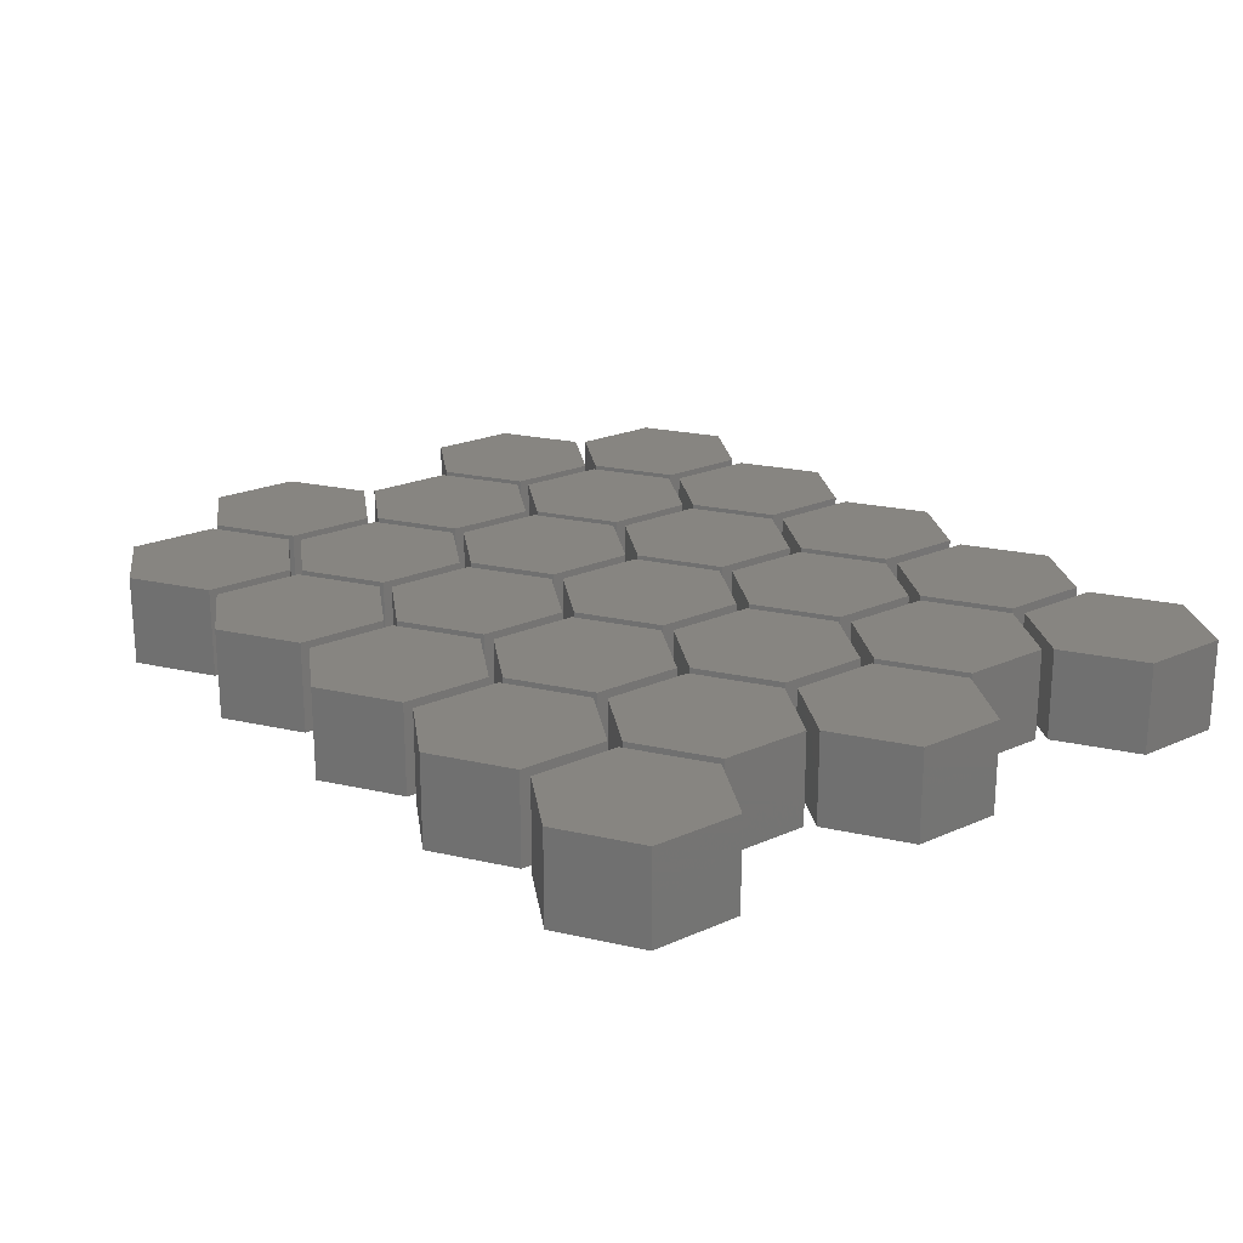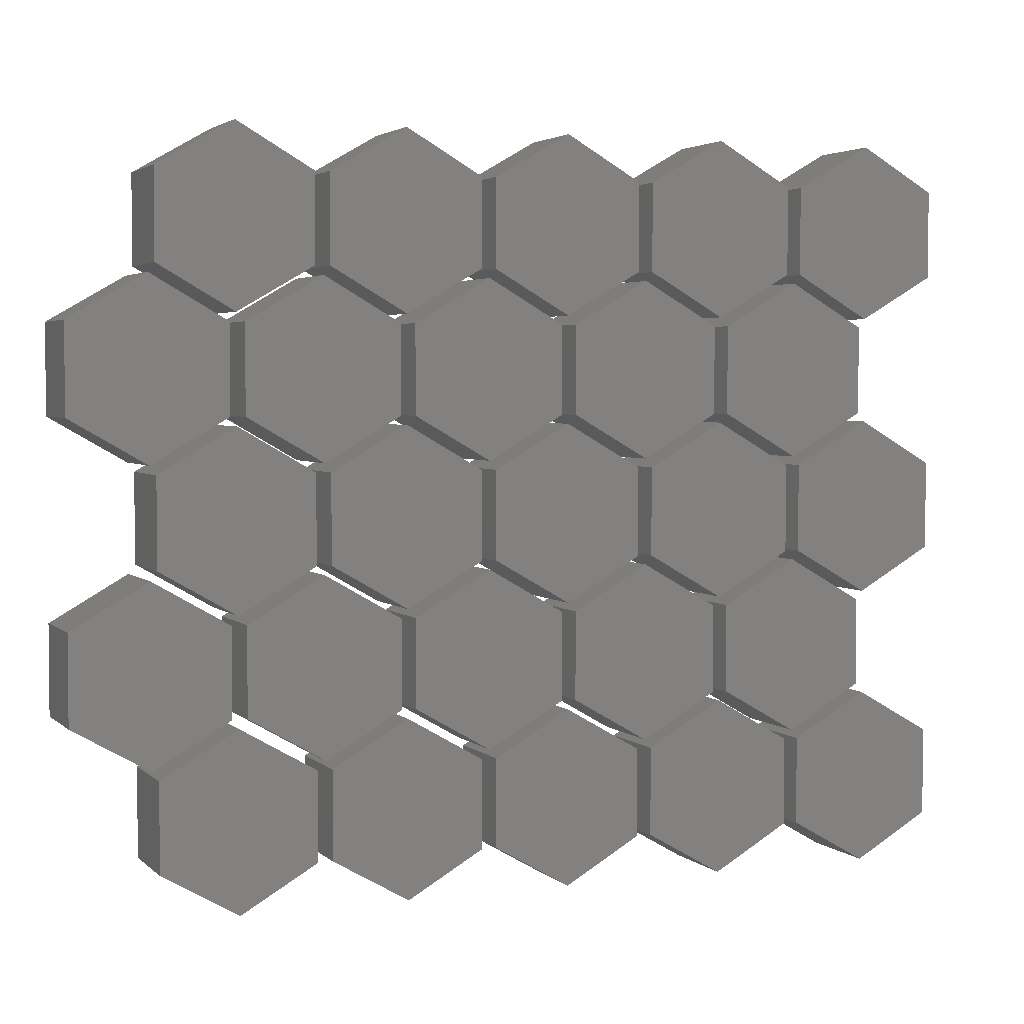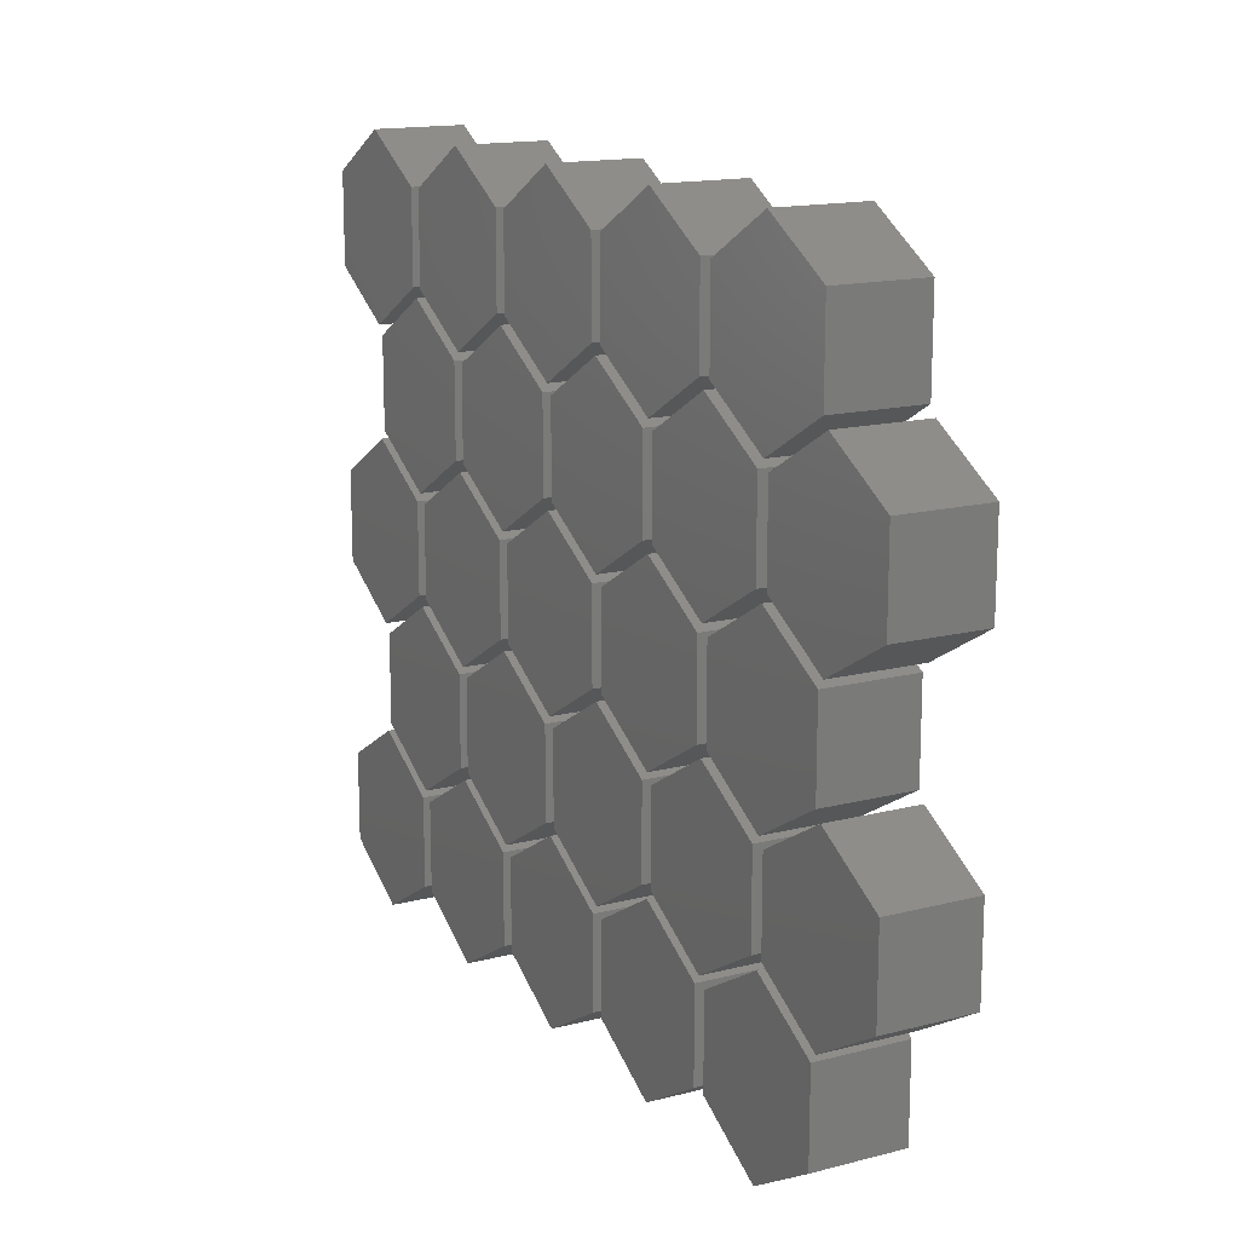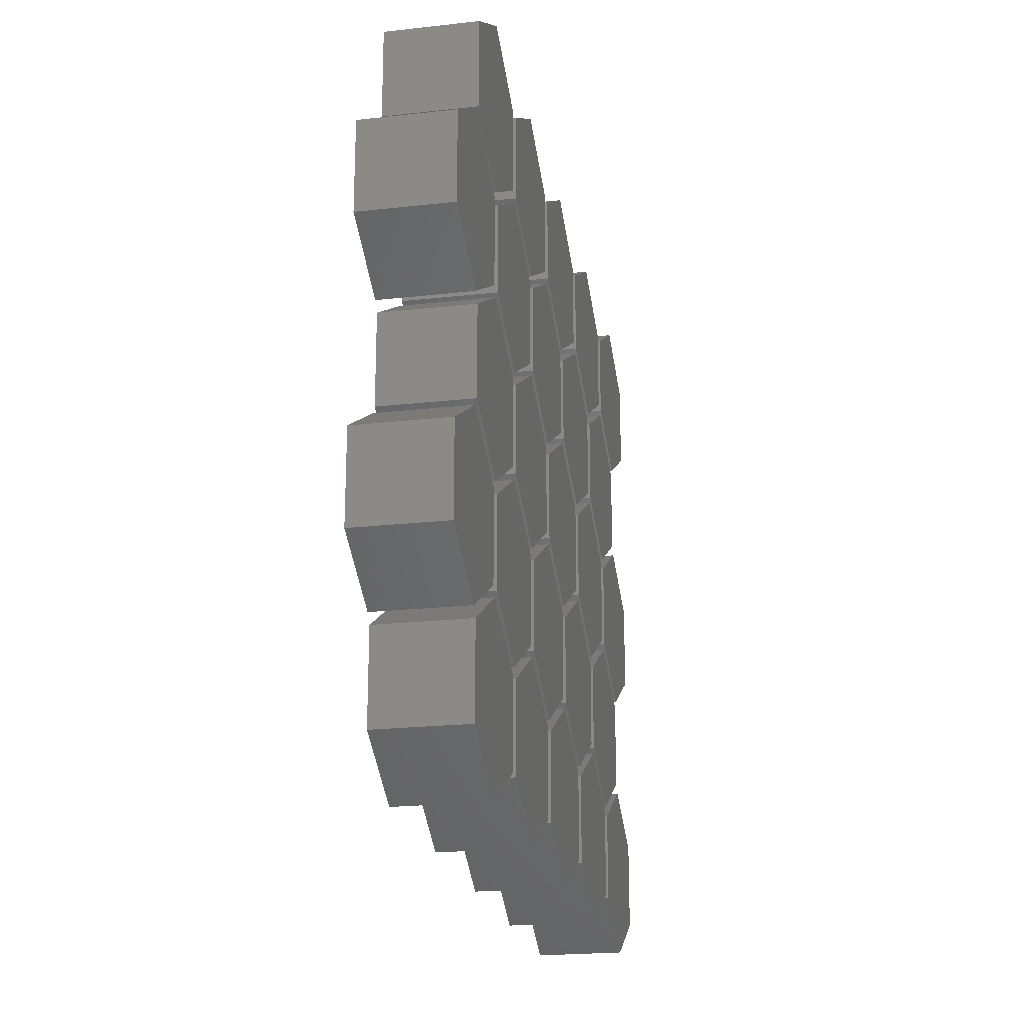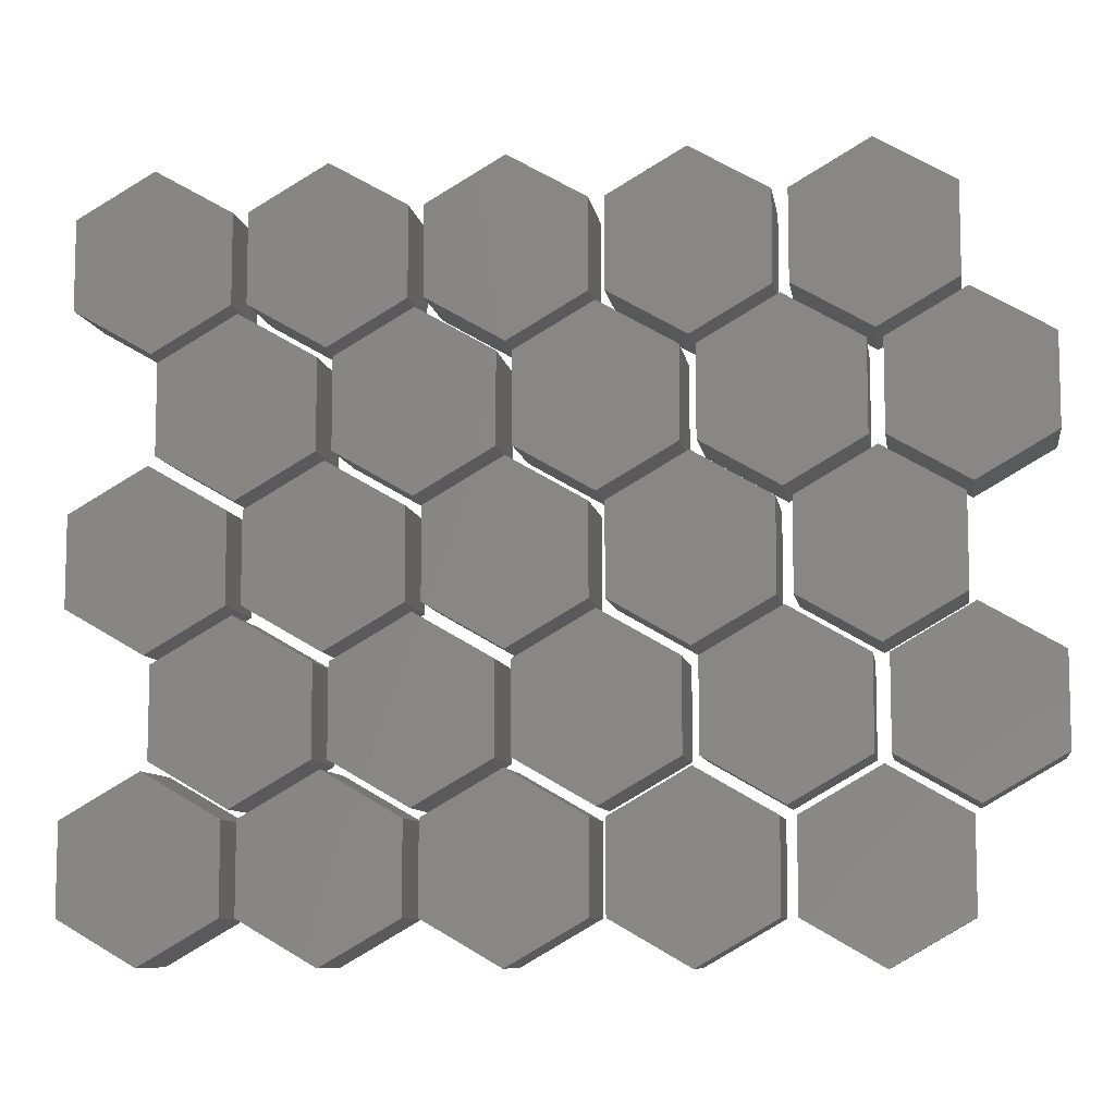
<metadata>
{"format":"stl","ext":"stl","renderer":"f3d","projection":"perspective","resolution":1024,"background":"white","views":[{"elev":21.8,"azim":-128.1,"up":"+Z"},{"elev":3.3,"azim":157.5,"up":"+Y"},{"elev":15.3,"azim":61.4,"up":"+Y"},{"elev":-21.5,"azim":101.3,"up":"+Y"},{"elev":-8.8,"azim":8.9,"up":"+Y"}]}
</metadata>
<code>
# stl→obj: 300 verts, 500 faces
v 4.33 2.5 0
v 4.33 -2.5 5
v 4.33 -2.5 0
v 4.33 2.5 5
v 3.062e-16 5 0
v 3.062e-16 5 5
v -4.33 2.5 0
v -4.33 2.5 5
v -4.33 -2.5 0
v -4.33 -2.5 5
v -8.882e-16 -5 0
v -8.882e-16 -5 5
v 9.03 10.5 0
v 9.03 5.5 5
v 9.03 5.5 0
v 9.03 10.5 5
v 4.7 13 0
v 4.7 13 5
v 0.3699 10.5 0
v 0.3699 10.5 5
v 0.3699 5.5 0
v 0.3699 5.5 5
v 4.7 3 0
v 4.7 3 5
v 4.33 18.5 0
v 4.33 13.5 5
v 4.33 13.5 0
v 4.33 18.5 5
v 3.062e-16 21 0
v 3.062e-16 21 5
v -4.33 18.5 0
v -4.33 18.5 5
v -4.33 13.5 0
v -4.33 13.5 5
v -8.882e-16 11 0
v -8.882e-16 11 5
v 9.03 26.5 0
v 9.03 21.5 5
v 9.03 21.5 0
v 9.03 26.5 5
v 4.7 29 0
v 4.7 29 5
v 0.3699 26.5 0
v 0.3699 26.5 5
v 0.3699 21.5 0
v 0.3699 21.5 5
v 4.7 19 0
v 4.7 19 5
v 4.33 34.5 0
v 4.33 29.5 5
v 4.33 29.5 0
v 4.33 34.5 5
v 3.062e-16 37 0
v 3.062e-16 37 5
v -4.33 34.5 0
v -4.33 34.5 5
v -4.33 29.5 0
v -4.33 29.5 5
v -8.882e-16 27 0
v -8.882e-16 27 5
v 13.83 2.5 0
v 13.83 -2.5 5
v 13.83 -2.5 0
v 13.83 2.5 5
v 9.5 5 0
v 9.5 5 5
v 5.17 2.5 0
v 5.17 2.5 5
v 5.17 -2.5 0
v 5.17 -2.5 5
v 9.5 -5 0
v 9.5 -5 5
v 18.53 10.5 0
v 18.53 5.5 5
v 18.53 5.5 0
v 18.53 10.5 5
v 14.2 13 0
v 14.2 13 5
v 9.87 10.5 0
v 9.87 10.5 5
v 9.87 5.5 0
v 9.87 5.5 5
v 14.2 3 0
v 14.2 3 5
v 13.83 18.5 0
v 13.83 13.5 5
v 13.83 13.5 0
v 13.83 18.5 5
v 9.5 21 0
v 9.5 21 5
v 5.17 18.5 0
v 5.17 18.5 5
v 5.17 13.5 0
v 5.17 13.5 5
v 9.5 11 0
v 9.5 11 5
v 18.53 26.5 0
v 18.53 21.5 5
v 18.53 21.5 0
v 18.53 26.5 5
v 14.2 29 0
v 14.2 29 5
v 9.87 26.5 0
v 9.87 26.5 5
v 9.87 21.5 0
v 9.87 21.5 5
v 14.2 19 0
v 14.2 19 5
v 13.83 34.5 0
v 13.83 29.5 5
v 13.83 29.5 0
v 13.83 34.5 5
v 9.5 37 0
v 9.5 37 5
v 5.17 34.5 0
v 5.17 34.5 5
v 5.17 29.5 0
v 5.17 29.5 5
v 9.5 27 0
v 9.5 27 5
v 23.33 2.5 0
v 23.33 -2.5 5
v 23.33 -2.5 0
v 23.33 2.5 5
v 19 5 0
v 19 5 5
v 14.67 2.5 0
v 14.67 2.5 5
v 14.67 -2.5 0
v 14.67 -2.5 5
v 19 -5 0
v 19 -5 5
v 28.03 10.5 0
v 28.03 5.5 5
v 28.03 5.5 0
v 28.03 10.5 5
v 23.7 13 0
v 23.7 13 5
v 19.37 10.5 0
v 19.37 10.5 5
v 19.37 5.5 0
v 19.37 5.5 5
v 23.7 3 0
v 23.7 3 5
v 23.33 18.5 0
v 23.33 13.5 5
v 23.33 13.5 0
v 23.33 18.5 5
v 19 21 0
v 19 21 5
v 14.67 18.5 0
v 14.67 18.5 5
v 14.67 13.5 0
v 14.67 13.5 5
v 19 11 0
v 19 11 5
v 28.03 26.5 0
v 28.03 21.5 5
v 28.03 21.5 0
v 28.03 26.5 5
v 23.7 29 0
v 23.7 29 5
v 19.37 26.5 0
v 19.37 26.5 5
v 19.37 21.5 0
v 19.37 21.5 5
v 23.7 19 0
v 23.7 19 5
v 23.33 34.5 0
v 23.33 29.5 5
v 23.33 29.5 0
v 23.33 34.5 5
v 19 37 0
v 19 37 5
v 14.67 34.5 0
v 14.67 34.5 5
v 14.67 29.5 0
v 14.67 29.5 5
v 19 27 0
v 19 27 5
v 32.83 2.5 0
v 32.83 -2.5 5
v 32.83 -2.5 0
v 32.83 2.5 5
v 28.5 5 0
v 28.5 5 5
v 24.17 2.5 0
v 24.17 2.5 5
v 24.17 -2.5 0
v 24.17 -2.5 5
v 28.5 -5 0
v 28.5 -5 5
v 37.53 10.5 0
v 37.53 5.5 5
v 37.53 5.5 0
v 37.53 10.5 5
v 33.2 13 0
v 33.2 13 5
v 28.87 10.5 0
v 28.87 10.5 5
v 28.87 5.5 0
v 28.87 5.5 5
v 33.2 3 0
v 33.2 3 5
v 32.83 18.5 0
v 32.83 13.5 5
v 32.83 13.5 0
v 32.83 18.5 5
v 28.5 21 0
v 28.5 21 5
v 24.17 18.5 0
v 24.17 18.5 5
v 24.17 13.5 0
v 24.17 13.5 5
v 28.5 11 0
v 28.5 11 5
v 37.53 26.5 0
v 37.53 21.5 5
v 37.53 21.5 0
v 37.53 26.5 5
v 33.2 29 0
v 33.2 29 5
v 28.87 26.5 0
v 28.87 26.5 5
v 28.87 21.5 0
v 28.87 21.5 5
v 33.2 19 0
v 33.2 19 5
v 32.83 34.5 0
v 32.83 29.5 5
v 32.83 29.5 0
v 32.83 34.5 5
v 28.5 37 0
v 28.5 37 5
v 24.17 34.5 0
v 24.17 34.5 5
v 24.17 29.5 0
v 24.17 29.5 5
v 28.5 27 0
v 28.5 27 5
v 42.33 2.5 0
v 42.33 -2.5 5
v 42.33 -2.5 0
v 42.33 2.5 5
v 38 5 0
v 38 5 5
v 33.67 2.5 0
v 33.67 2.5 5
v 33.67 -2.5 0
v 33.67 -2.5 5
v 38 -5 0
v 38 -5 5
v 47.03 10.5 0
v 47.03 5.5 5
v 47.03 5.5 0
v 47.03 10.5 5
v 42.7 13 0
v 42.7 13 5
v 38.37 10.5 0
v 38.37 10.5 5
v 38.37 5.5 0
v 38.37 5.5 5
v 42.7 3 0
v 42.7 3 5
v 42.33 18.5 0
v 42.33 13.5 5
v 42.33 13.5 0
v 42.33 18.5 5
v 38 21 0
v 38 21 5
v 33.67 18.5 0
v 33.67 18.5 5
v 33.67 13.5 0
v 33.67 13.5 5
v 38 11 0
v 38 11 5
v 47.03 26.5 0
v 47.03 21.5 5
v 47.03 21.5 0
v 47.03 26.5 5
v 42.7 29 0
v 42.7 29 5
v 38.37 26.5 0
v 38.37 26.5 5
v 38.37 21.5 0
v 38.37 21.5 5
v 42.7 19 0
v 42.7 19 5
v 42.33 34.5 0
v 42.33 29.5 5
v 42.33 29.5 0
v 42.33 34.5 5
v 38 37 0
v 38 37 5
v 33.67 34.5 0
v 33.67 34.5 5
v 33.67 29.5 0
v 33.67 29.5 5
v 38 27 0
v 38 27 5
f 1 2 3
f 1 4 2
f 5 4 1
f 5 6 4
f 7 6 5
f 7 8 6
f 9 8 7
f 9 10 8
f 11 10 9
f 11 12 10
f 3 12 11
f 3 2 12
f 5 9 7
f 1 11 9
f 1 3 11
f 1 9 5
f 6 8 10
f 4 10 12
f 4 12 2
f 4 6 10
f 13 14 15
f 13 16 14
f 17 16 13
f 17 18 16
f 19 18 17
f 19 20 18
f 21 20 19
f 21 22 20
f 23 22 21
f 23 24 22
f 15 24 23
f 15 14 24
f 17 21 19
f 13 23 21
f 13 15 23
f 13 21 17
f 18 20 22
f 16 22 24
f 16 24 14
f 16 18 22
f 25 26 27
f 25 28 26
f 29 28 25
f 29 30 28
f 31 30 29
f 31 32 30
f 33 32 31
f 33 34 32
f 35 34 33
f 35 36 34
f 27 36 35
f 27 26 36
f 29 33 31
f 25 35 33
f 25 27 35
f 25 33 29
f 30 32 34
f 28 34 36
f 28 36 26
f 28 30 34
f 37 38 39
f 37 40 38
f 41 40 37
f 41 42 40
f 43 42 41
f 43 44 42
f 45 44 43
f 45 46 44
f 47 46 45
f 47 48 46
f 39 48 47
f 39 38 48
f 41 45 43
f 37 47 45
f 37 39 47
f 37 45 41
f 42 44 46
f 40 46 48
f 40 48 38
f 40 42 46
f 49 50 51
f 49 52 50
f 53 52 49
f 53 54 52
f 55 54 53
f 55 56 54
f 57 56 55
f 57 58 56
f 59 58 57
f 59 60 58
f 51 60 59
f 51 50 60
f 53 57 55
f 49 59 57
f 49 51 59
f 49 57 53
f 54 56 58
f 52 58 60
f 52 60 50
f 52 54 58
f 61 62 63
f 61 64 62
f 65 64 61
f 65 66 64
f 67 66 65
f 67 68 66
f 69 68 67
f 69 70 68
f 71 70 69
f 71 72 70
f 63 72 71
f 63 62 72
f 65 69 67
f 61 71 69
f 61 63 71
f 61 69 65
f 66 68 70
f 64 70 72
f 64 72 62
f 64 66 70
f 73 74 75
f 73 76 74
f 77 76 73
f 77 78 76
f 79 78 77
f 79 80 78
f 81 80 79
f 81 82 80
f 83 82 81
f 83 84 82
f 75 84 83
f 75 74 84
f 77 81 79
f 73 83 81
f 73 75 83
f 73 81 77
f 78 80 82
f 76 82 84
f 76 84 74
f 76 78 82
f 85 86 87
f 85 88 86
f 89 88 85
f 89 90 88
f 91 90 89
f 91 92 90
f 93 92 91
f 93 94 92
f 95 94 93
f 95 96 94
f 87 96 95
f 87 86 96
f 89 93 91
f 85 95 93
f 85 87 95
f 85 93 89
f 90 92 94
f 88 94 96
f 88 96 86
f 88 90 94
f 97 98 99
f 97 100 98
f 101 100 97
f 101 102 100
f 103 102 101
f 103 104 102
f 105 104 103
f 105 106 104
f 107 106 105
f 107 108 106
f 99 108 107
f 99 98 108
f 101 105 103
f 97 107 105
f 97 99 107
f 97 105 101
f 102 104 106
f 100 106 108
f 100 108 98
f 100 102 106
f 109 110 111
f 109 112 110
f 113 112 109
f 113 114 112
f 115 114 113
f 115 116 114
f 117 116 115
f 117 118 116
f 119 118 117
f 119 120 118
f 111 120 119
f 111 110 120
f 113 117 115
f 109 119 117
f 109 111 119
f 109 117 113
f 114 116 118
f 112 118 120
f 112 120 110
f 112 114 118
f 121 122 123
f 121 124 122
f 125 124 121
f 125 126 124
f 127 126 125
f 127 128 126
f 129 128 127
f 129 130 128
f 131 130 129
f 131 132 130
f 123 132 131
f 123 122 132
f 125 129 127
f 121 131 129
f 121 123 131
f 121 129 125
f 126 128 130
f 124 130 132
f 124 132 122
f 124 126 130
f 133 134 135
f 133 136 134
f 137 136 133
f 137 138 136
f 139 138 137
f 139 140 138
f 141 140 139
f 141 142 140
f 143 142 141
f 143 144 142
f 135 144 143
f 135 134 144
f 137 141 139
f 133 143 141
f 133 135 143
f 133 141 137
f 138 140 142
f 136 142 144
f 136 144 134
f 136 138 142
f 145 146 147
f 145 148 146
f 149 148 145
f 149 150 148
f 151 150 149
f 151 152 150
f 153 152 151
f 153 154 152
f 155 154 153
f 155 156 154
f 147 156 155
f 147 146 156
f 149 153 151
f 145 155 153
f 145 147 155
f 145 153 149
f 150 152 154
f 148 154 156
f 148 156 146
f 148 150 154
f 157 158 159
f 157 160 158
f 161 160 157
f 161 162 160
f 163 162 161
f 163 164 162
f 165 164 163
f 165 166 164
f 167 166 165
f 167 168 166
f 159 168 167
f 159 158 168
f 161 165 163
f 157 167 165
f 157 159 167
f 157 165 161
f 162 164 166
f 160 166 168
f 160 168 158
f 160 162 166
f 169 170 171
f 169 172 170
f 173 172 169
f 173 174 172
f 175 174 173
f 175 176 174
f 177 176 175
f 177 178 176
f 179 178 177
f 179 180 178
f 171 180 179
f 171 170 180
f 173 177 175
f 169 179 177
f 169 171 179
f 169 177 173
f 174 176 178
f 172 178 180
f 172 180 170
f 172 174 178
f 181 182 183
f 181 184 182
f 185 184 181
f 185 186 184
f 187 186 185
f 187 188 186
f 189 188 187
f 189 190 188
f 191 190 189
f 191 192 190
f 183 192 191
f 183 182 192
f 185 189 187
f 181 191 189
f 181 183 191
f 181 189 185
f 186 188 190
f 184 190 192
f 184 192 182
f 184 186 190
f 193 194 195
f 193 196 194
f 197 196 193
f 197 198 196
f 199 198 197
f 199 200 198
f 201 200 199
f 201 202 200
f 203 202 201
f 203 204 202
f 195 204 203
f 195 194 204
f 197 201 199
f 193 203 201
f 193 195 203
f 193 201 197
f 198 200 202
f 196 202 204
f 196 204 194
f 196 198 202
f 205 206 207
f 205 208 206
f 209 208 205
f 209 210 208
f 211 210 209
f 211 212 210
f 213 212 211
f 213 214 212
f 215 214 213
f 215 216 214
f 207 216 215
f 207 206 216
f 209 213 211
f 205 215 213
f 205 207 215
f 205 213 209
f 210 212 214
f 208 214 216
f 208 216 206
f 208 210 214
f 217 218 219
f 217 220 218
f 221 220 217
f 221 222 220
f 223 222 221
f 223 224 222
f 225 224 223
f 225 226 224
f 227 226 225
f 227 228 226
f 219 228 227
f 219 218 228
f 221 225 223
f 217 227 225
f 217 219 227
f 217 225 221
f 222 224 226
f 220 226 228
f 220 228 218
f 220 222 226
f 229 230 231
f 229 232 230
f 233 232 229
f 233 234 232
f 235 234 233
f 235 236 234
f 237 236 235
f 237 238 236
f 239 238 237
f 239 240 238
f 231 240 239
f 231 230 240
f 233 237 235
f 229 239 237
f 229 231 239
f 229 237 233
f 234 236 238
f 232 238 240
f 232 240 230
f 232 234 238
f 241 242 243
f 241 244 242
f 245 244 241
f 245 246 244
f 247 246 245
f 247 248 246
f 249 248 247
f 249 250 248
f 251 250 249
f 251 252 250
f 243 252 251
f 243 242 252
f 245 249 247
f 241 251 249
f 241 243 251
f 241 249 245
f 246 248 250
f 244 250 252
f 244 252 242
f 244 246 250
f 253 254 255
f 253 256 254
f 257 256 253
f 257 258 256
f 259 258 257
f 259 260 258
f 261 260 259
f 261 262 260
f 263 262 261
f 263 264 262
f 255 264 263
f 255 254 264
f 257 261 259
f 253 263 261
f 253 255 263
f 253 261 257
f 258 260 262
f 256 262 264
f 256 264 254
f 256 258 262
f 265 266 267
f 265 268 266
f 269 268 265
f 269 270 268
f 271 270 269
f 271 272 270
f 273 272 271
f 273 274 272
f 275 274 273
f 275 276 274
f 267 276 275
f 267 266 276
f 269 273 271
f 265 275 273
f 265 267 275
f 265 273 269
f 270 272 274
f 268 274 276
f 268 276 266
f 268 270 274
f 277 278 279
f 277 280 278
f 281 280 277
f 281 282 280
f 283 282 281
f 283 284 282
f 285 284 283
f 285 286 284
f 287 286 285
f 287 288 286
f 279 288 287
f 279 278 288
f 281 285 283
f 277 287 285
f 277 279 287
f 277 285 281
f 282 284 286
f 280 286 288
f 280 288 278
f 280 282 286
f 289 290 291
f 289 292 290
f 293 292 289
f 293 294 292
f 295 294 293
f 295 296 294
f 297 296 295
f 297 298 296
f 299 298 297
f 299 300 298
f 291 300 299
f 291 290 300
f 293 297 295
f 289 299 297
f 289 291 299
f 289 297 293
f 294 296 298
f 292 298 300
f 292 300 290
f 292 294 298

</code>
